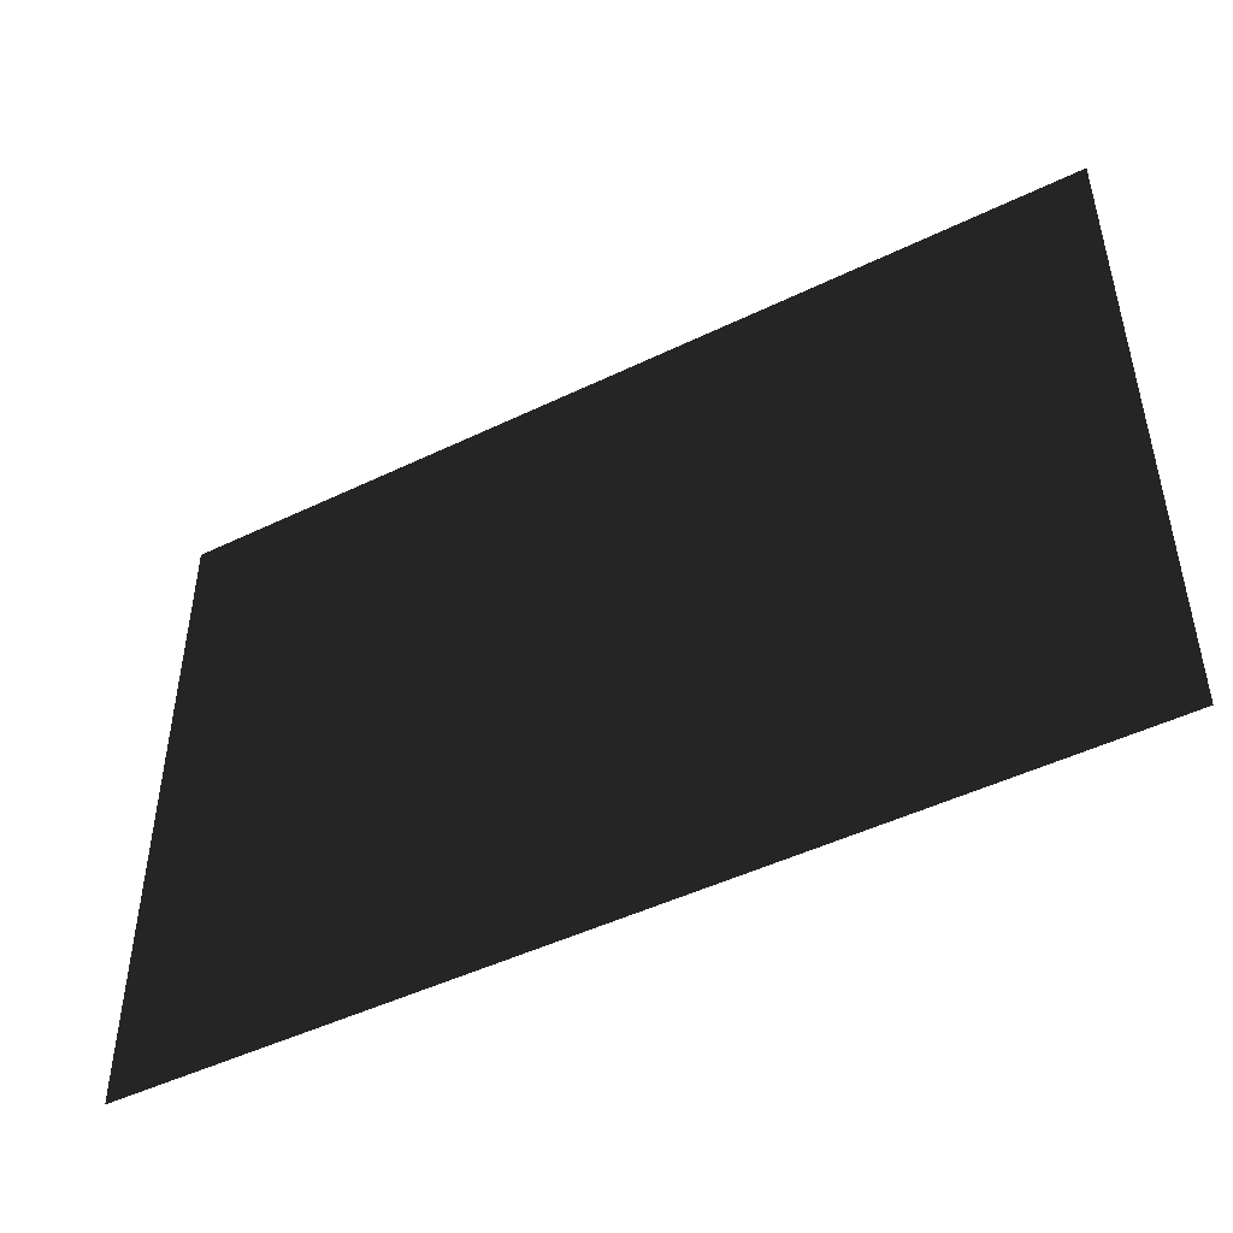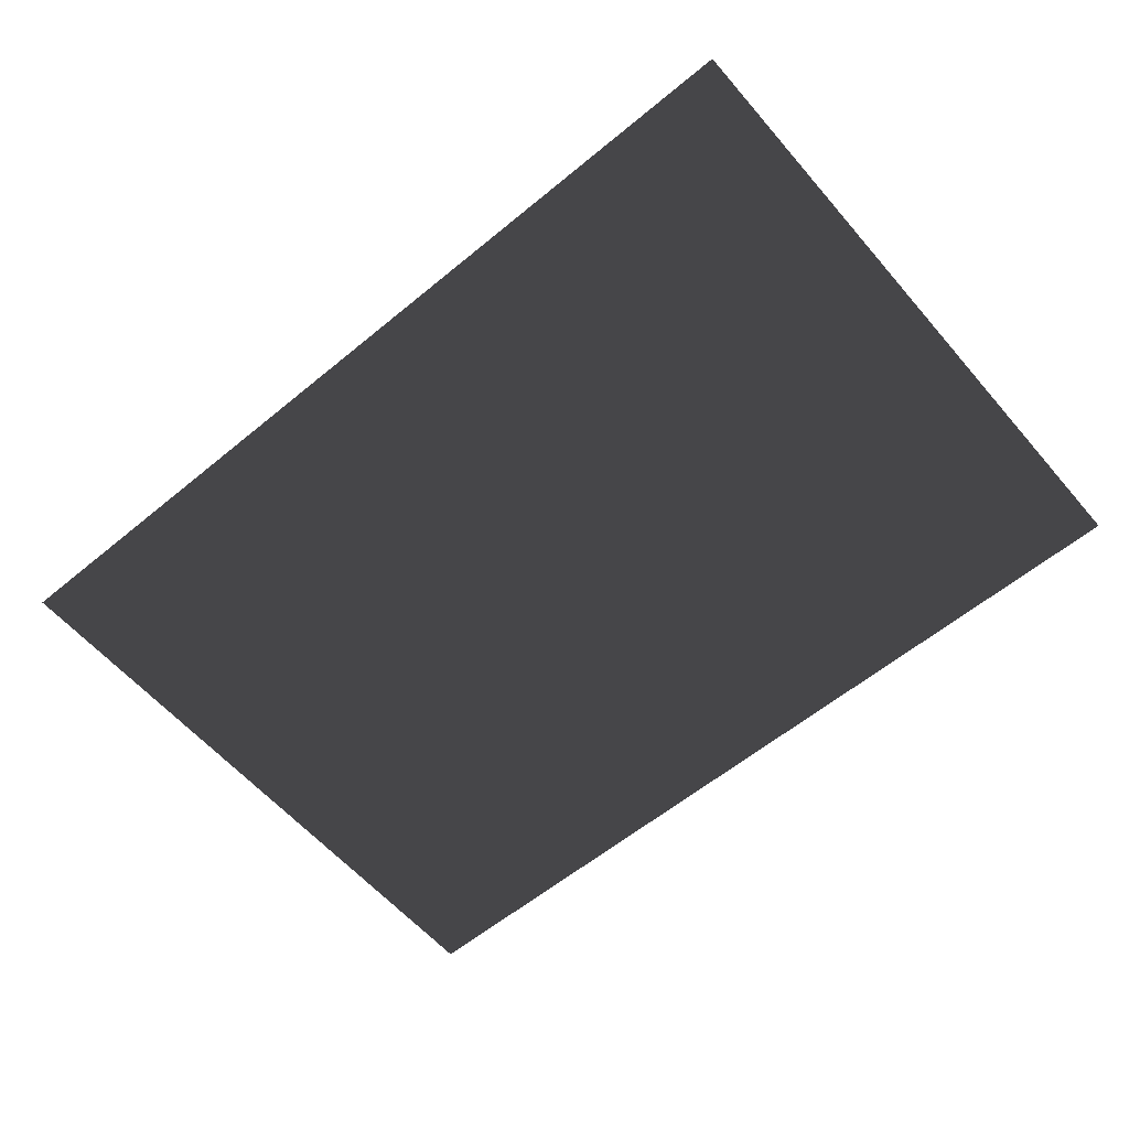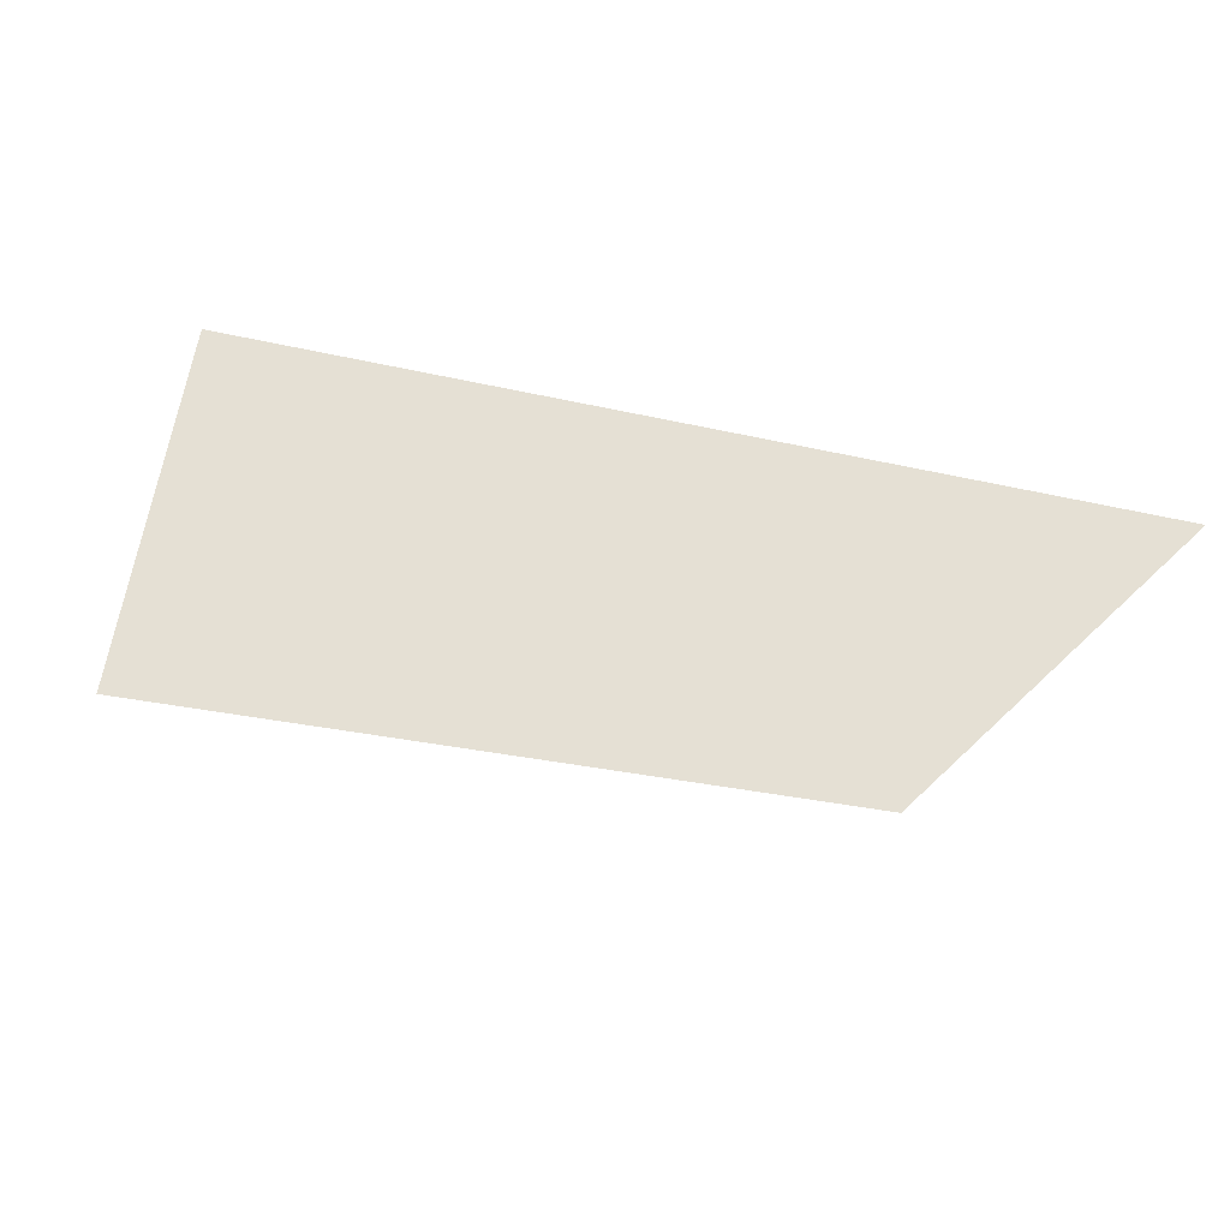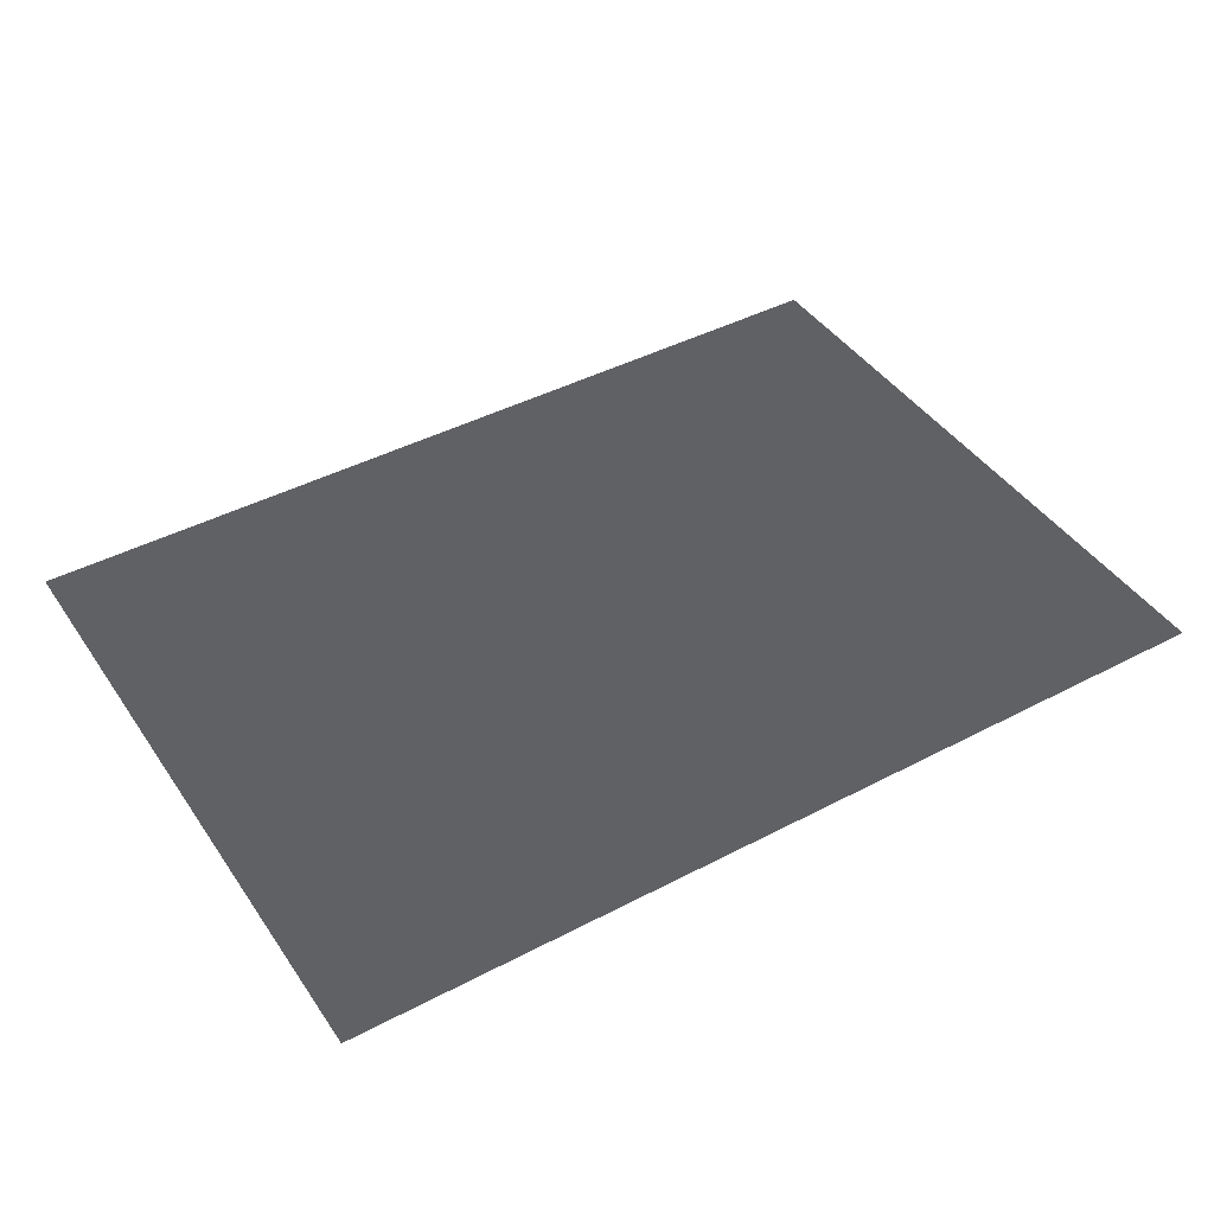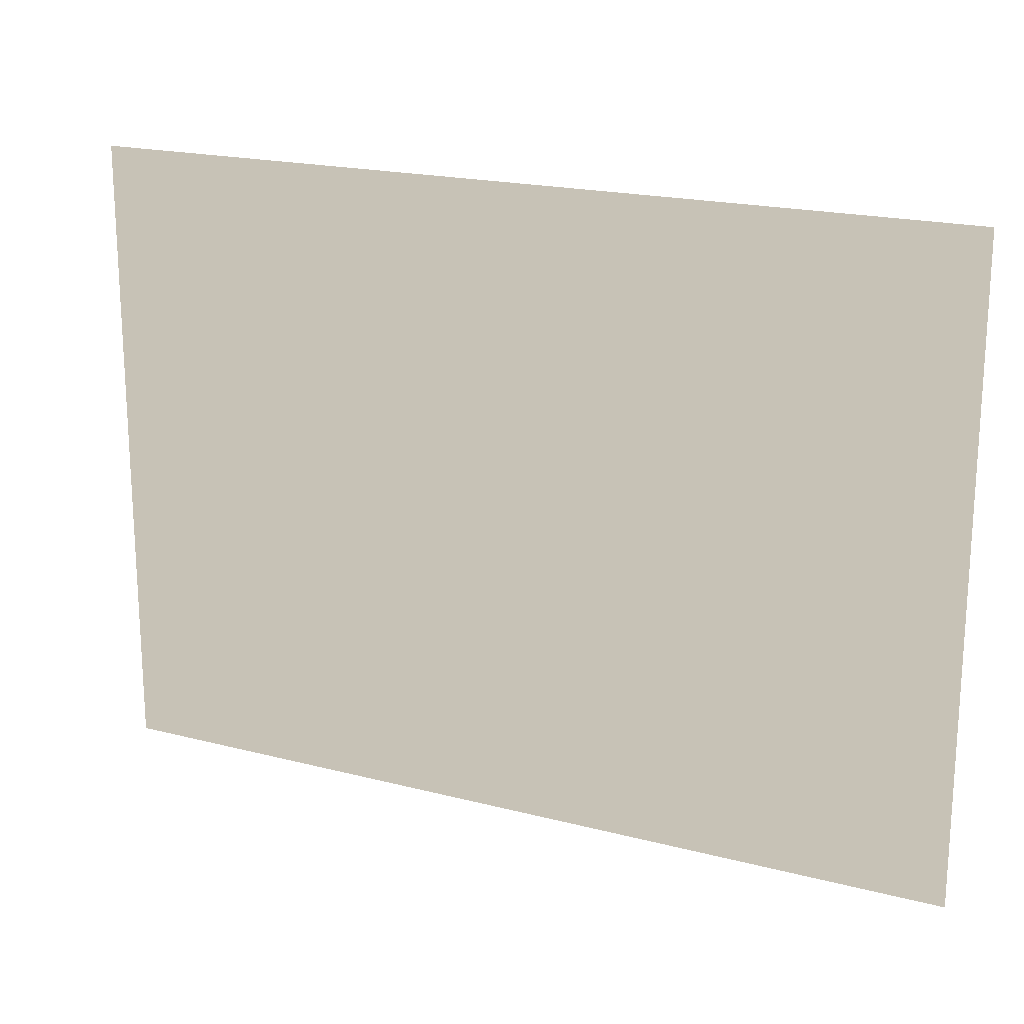
<metadata>
{"format":"obj","ext":"obj","renderer":"f3d","projection":"perspective","resolution":1024,"background":"white","views":[{"elev":-47.4,"azim":-151.3,"up":"+Y"},{"elev":-58.9,"azim":40.4,"up":"+Z"},{"elev":-30.0,"azim":161.4,"up":"+Z"},{"elev":43.3,"azim":-31.8,"up":"+Z"},{"elev":19.2,"azim":-153.8,"up":"+Y"}]}
</metadata>
<code>
v  -17.5 12.5 0
v  17.5 12.5 0
v  17.5 -12.5 0
v  -17.5 -12.5 0
f 1 2 3
f 3 4 1

</code>
